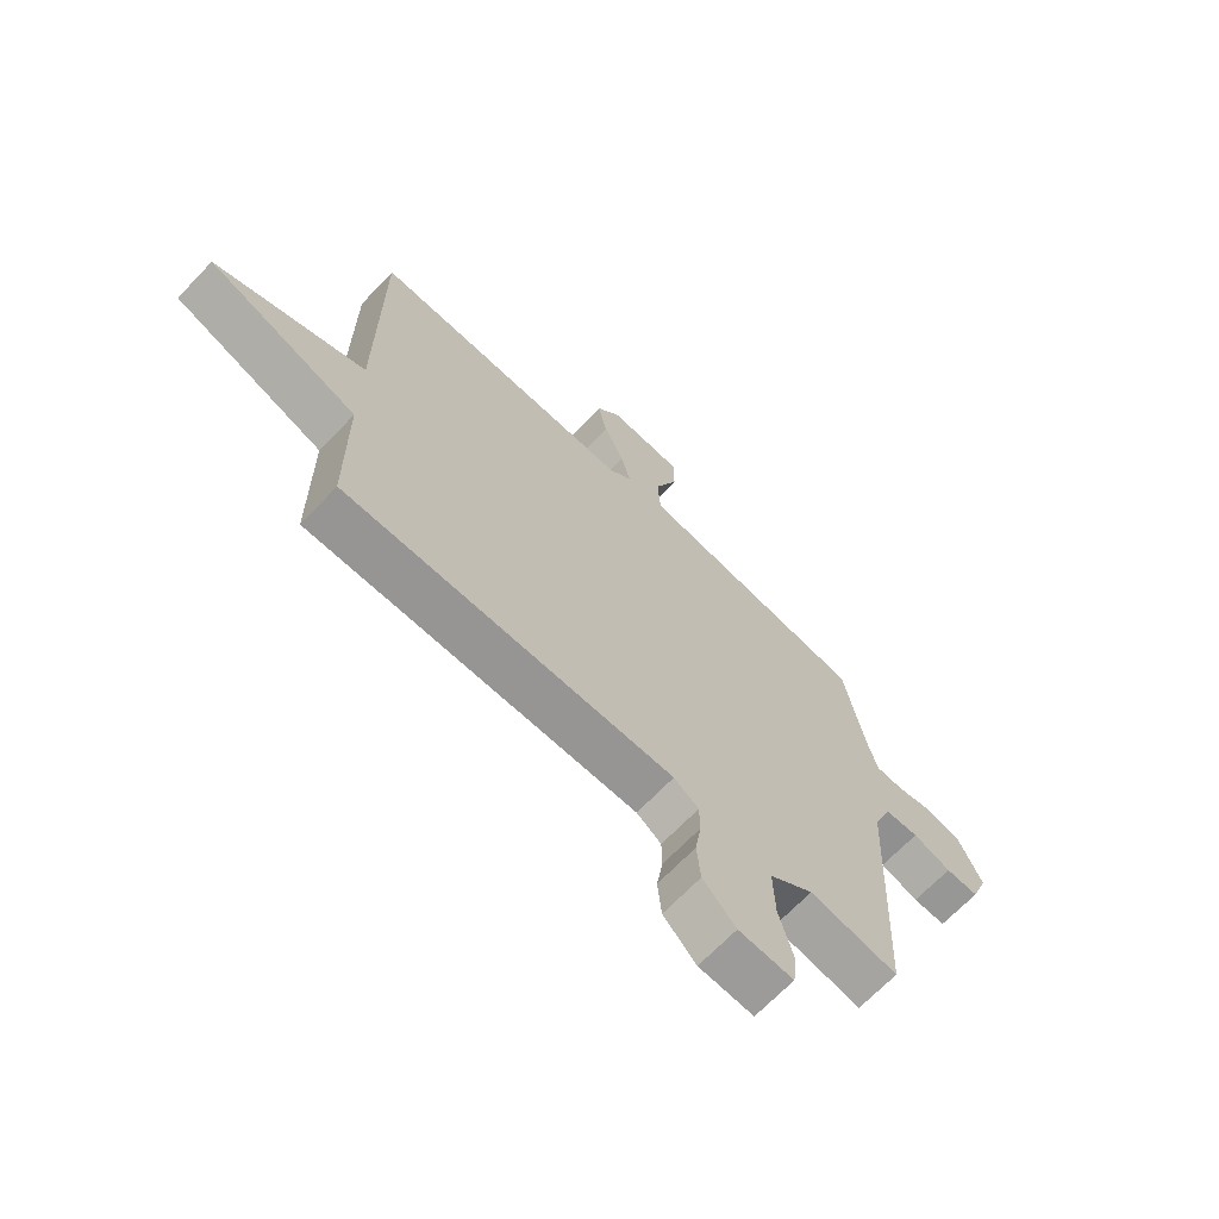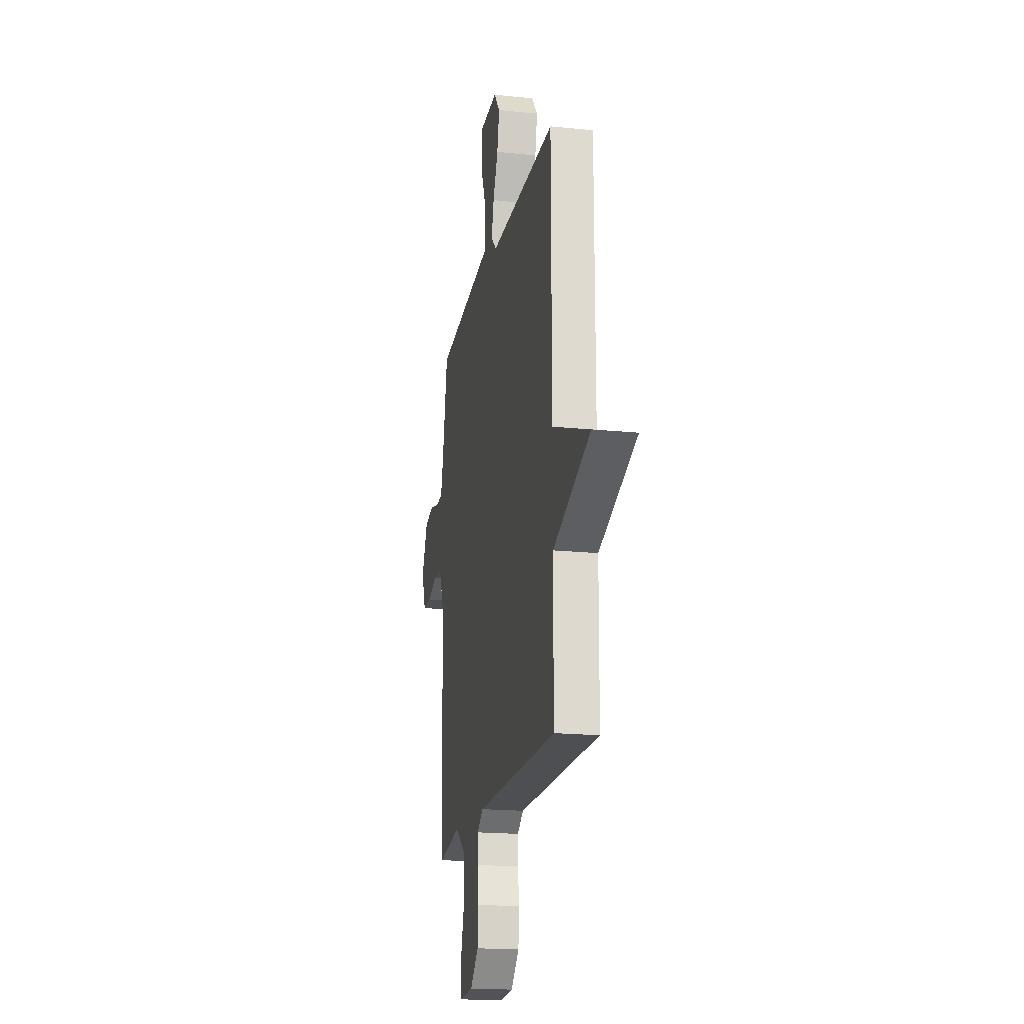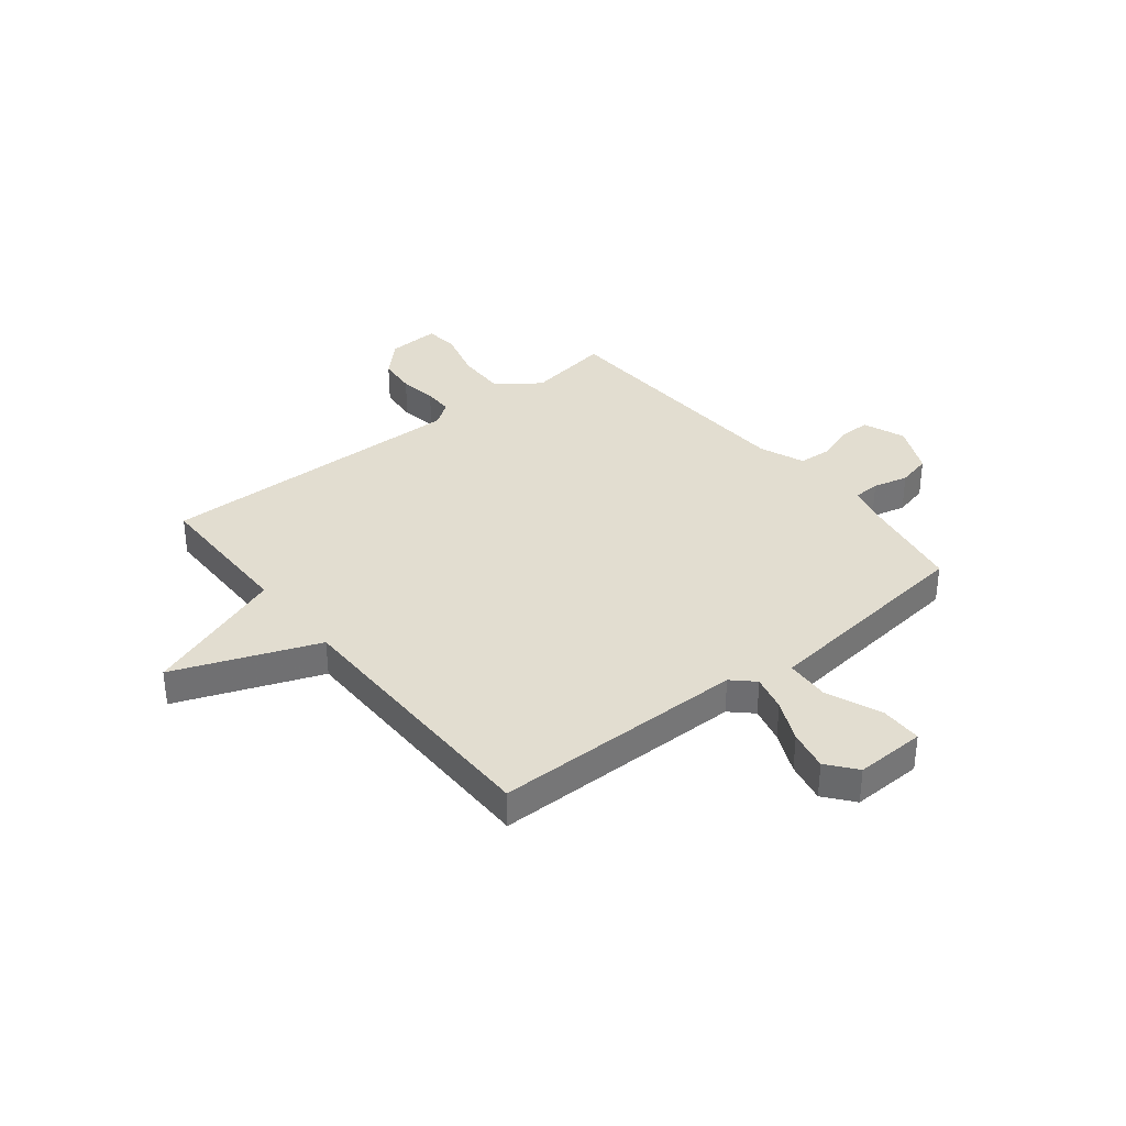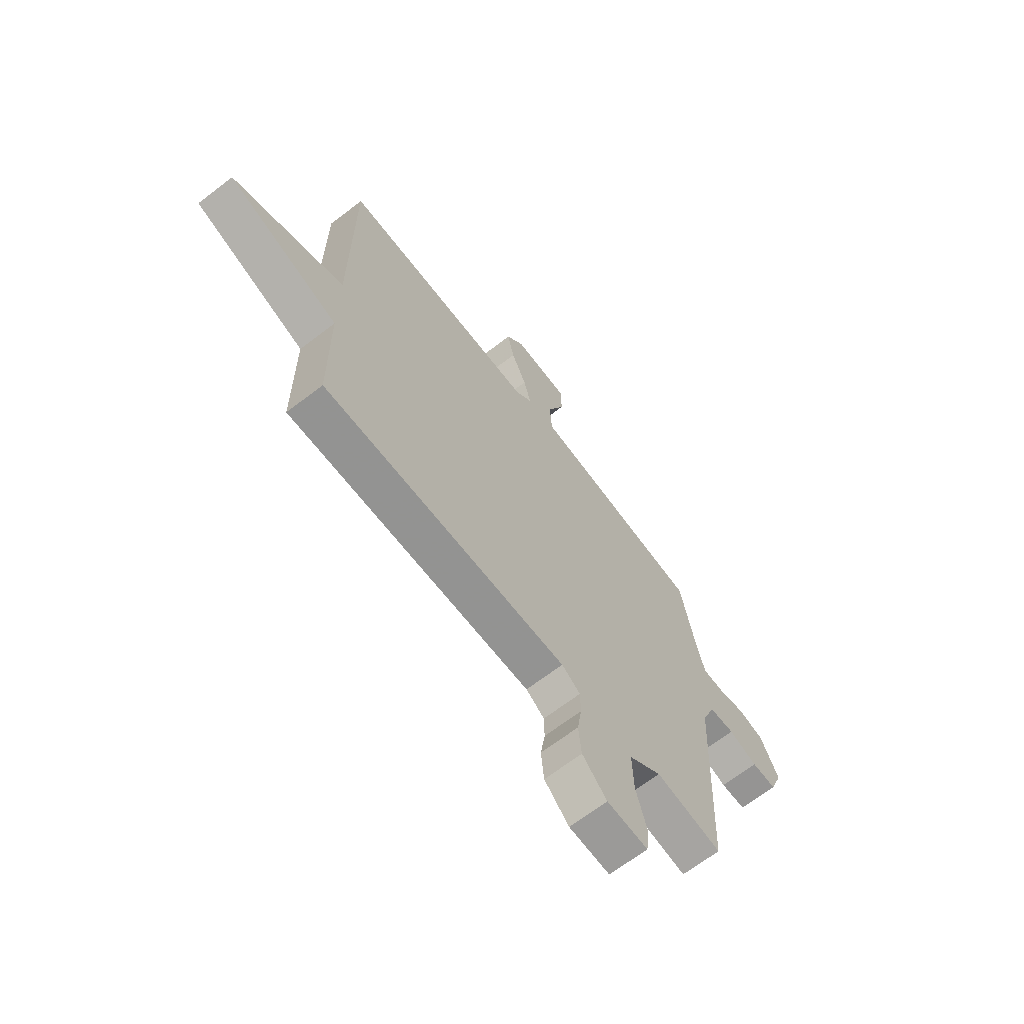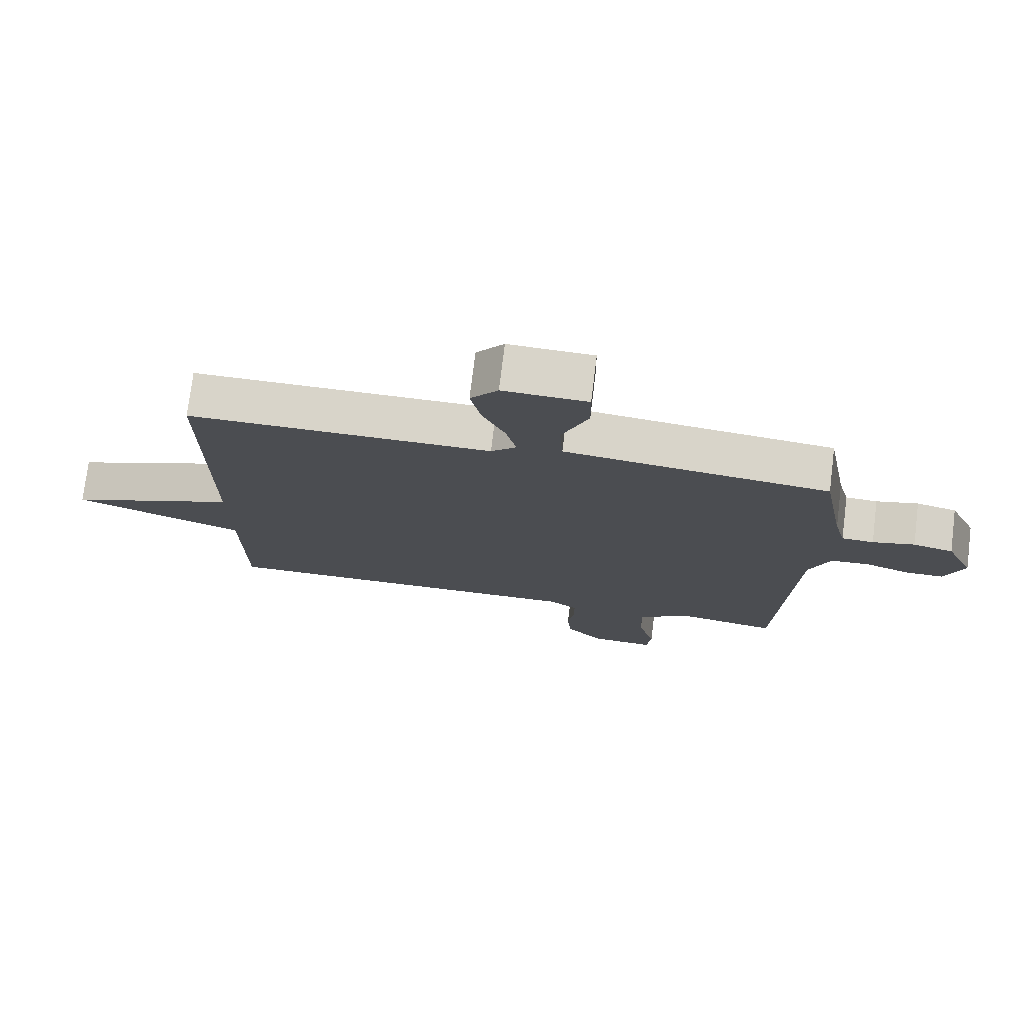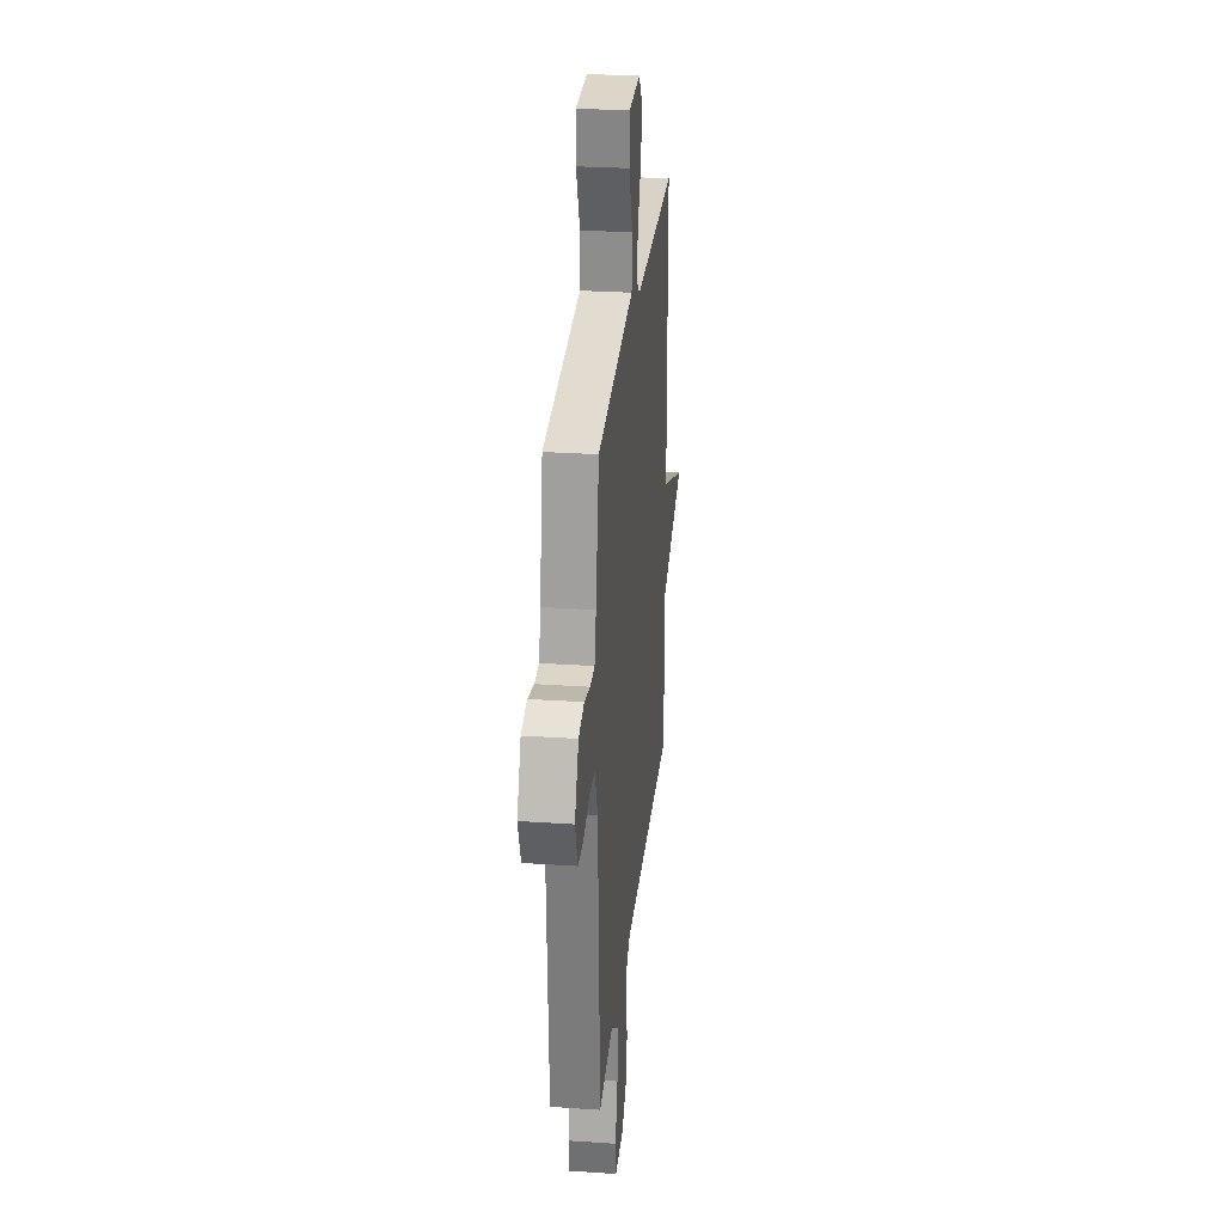
<metadata>
{"format":"obj","ext":"obj","renderer":"f3d","projection":"perspective","resolution":1024,"background":"white","views":[{"elev":-68.1,"azim":-43.7,"up":"+Z"},{"elev":-18.9,"azim":-101.0,"up":"+Z"},{"elev":35.3,"azim":-38.7,"up":"+Y"},{"elev":-67.2,"azim":-52.4,"up":"+Z"},{"elev":75.2,"azim":7.0,"up":"+Z"},{"elev":28.0,"azim":95.9,"up":"+Z"}]}
</metadata>
<code>
v 0.5 0.07 0.5
v 0.536 0.07 0.303
v 0.554 0.07 0.233
v 0.604 0.07 0.231
v 0.67 0.07 0.247
v 0.733 0.07 0.232
v 0.776 0.07 0.138
v 0.746 0.07 0.059
v 0.686 0.07 0.059
v 0.617 0.07 0.083
v 0.556 0.07 0.079
v 0.523 0.07 -0.006
v 0.5 0.07 -0.5
v 0.341 0.07 -0.474
v 0.262 0.07 -0.533
v 0.265 0.07 -0.627
v 0.291 0.07 -0.722
v 0.284 0.07 -0.784
v 0.186 0.07 -0.779
v 0.127 0.07 -0.72
v 0.12 0.07 -0.648
v 0.131 0.07 -0.578
v 0.13 0.07 -0.522
v 0.086 0.07 -0.491
v -0.5 0.07 -0.5
v -0.502 0.07 -0.217
v -0.769 0.07 -0.121
v -0.502 0.07 -0.017
v -0.5 0.07 0.5
v -0.025 0.07 0.502
v 0.015 0.07 0.54
v -0.002 0.07 0.608
v -0.038 0.07 0.687
v -0.054 0.07 0.763
v -0.011 0.07 0.817
v 0.121 0.07 0.813
v 0.122 0.07 0.735
v 0.08 0.07 0.631
v 0.085 0.07 0.547
v 0.224 0.07 0.531
v 0.5 0 0.5
v 0.536 0 0.303
v 0.554 0 0.233
v 0.604 0 0.231
v 0.67 0 0.247
v 0.733 0 0.232
v 0.776 0 0.138
v 0.746 0 0.059
v 0.686 0 0.059
v 0.617 0 0.083
v 0.556 0 0.079
v 0.523 0 -0.006
v 0.5 0 -0.5
v 0.341 0 -0.474
v 0.262 0 -0.533
v 0.265 0 -0.627
v 0.291 0 -0.722
v 0.284 0 -0.784
v 0.186 0 -0.779
v 0.127 0 -0.72
v 0.12 0 -0.648
v 0.131 0 -0.578
v 0.13 0 -0.522
v 0.086 0 -0.491
v -0.5 0 -0.5
v -0.502 0 -0.217
v -0.769 0 -0.121
v -0.502 0 -0.017
v -0.5 0 0.5
v -0.025 0 0.502
v 0.015 0 0.54
v -0.002 0 0.608
v -0.038 0 0.687
v -0.054 0 0.763
v -0.011 0 0.817
v 0.121 0 0.813
v 0.122 0 0.735
v 0.08 0 0.631
v 0.085 0 0.547
v 0.224 0 0.531
f 36 37 38
f 35 36 38
f 34 35 38
f 33 34 38
f 32 33 38
f 31 32 38 39
f 30 31 39 40
f 28 29 30
f 26 27 28
f 40 1 2
f 30 40 2
f 28 30 2
f 26 28 2
f 25 26 2
f 24 25 2
f 20 21 22
f 19 20 22
f 18 19 22
f 17 18 22
f 16 17 22
f 15 16 22 23
f 24 2 3
f 23 24 3
f 15 23 3
f 14 15 3
f 8 9 10
f 7 8 10
f 6 7 10
f 5 6 10
f 4 5 10
f 4 10 11
f 3 4 11 12
f 12 13 14
f 3 12 14
f 78 77 76
f 78 76 75
f 78 75 74
f 78 74 73
f 78 73 72
f 79 78 72 71
f 80 79 71 70
f 70 69 68
f 68 67 66
f 42 41 80
f 42 80 70
f 42 70 68
f 42 68 66
f 42 66 65
f 42 65 64
f 62 61 60
f 62 60 59
f 62 59 58
f 62 58 57
f 62 57 56
f 63 62 56 55
f 43 42 64
f 43 64 63
f 43 63 55
f 43 55 54
f 50 49 48
f 50 48 47
f 50 47 46
f 50 46 45
f 50 45 44
f 51 50 44
f 52 51 44 43
f 54 53 52
f 54 52 43
f 1 41 42 2
f 2 42 43 3
f 3 43 44 4
f 4 44 45 5
f 5 45 46 6
f 6 46 47 7
f 7 47 48 8
f 8 48 49 9
f 9 49 50 10
f 10 50 51 11
f 11 51 52 12
f 12 52 53 13
f 13 53 54 14
f 14 54 55 15
f 15 55 56 16
f 16 56 57 17
f 17 57 58 18
f 18 58 59 19
f 19 59 60 20
f 20 60 61 21
f 21 61 62 22
f 22 62 63 23
f 23 63 64 24
f 24 64 65 25
f 25 65 66 26
f 26 66 67 27
f 27 67 68 28
f 28 68 69 29
f 29 69 70 30
f 30 70 71 31
f 31 71 72 32
f 32 72 73 33
f 33 73 74 34
f 34 74 75 35
f 35 75 76 36
f 36 76 77 37
f 37 77 78 38
f 38 78 79 39
f 39 79 80 40
f 40 80 41 1

</code>
